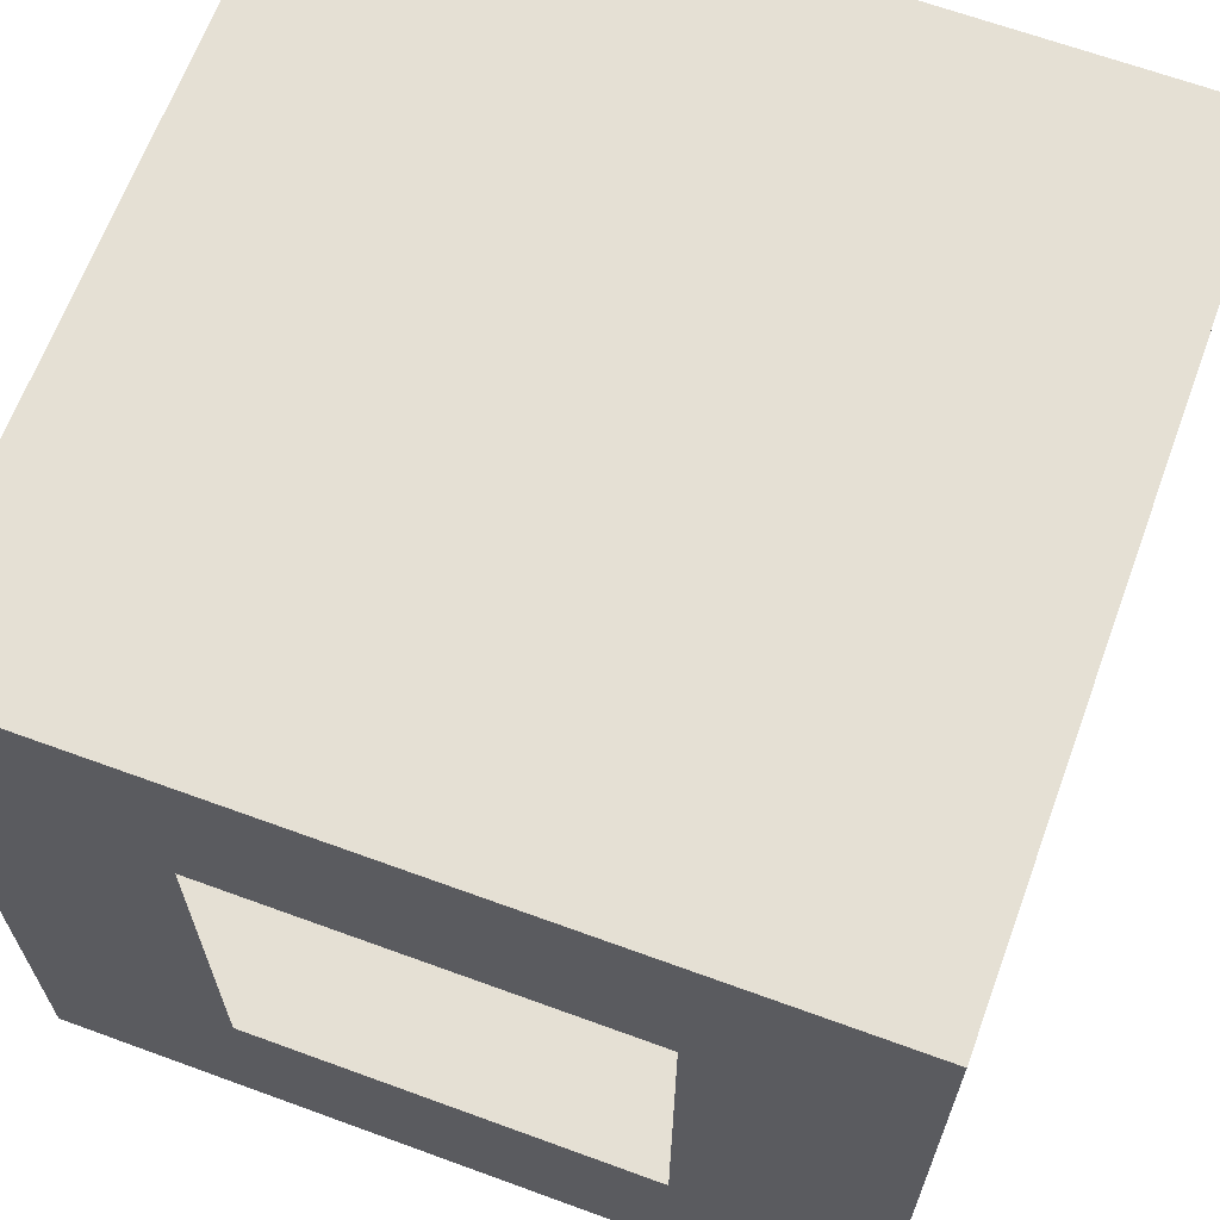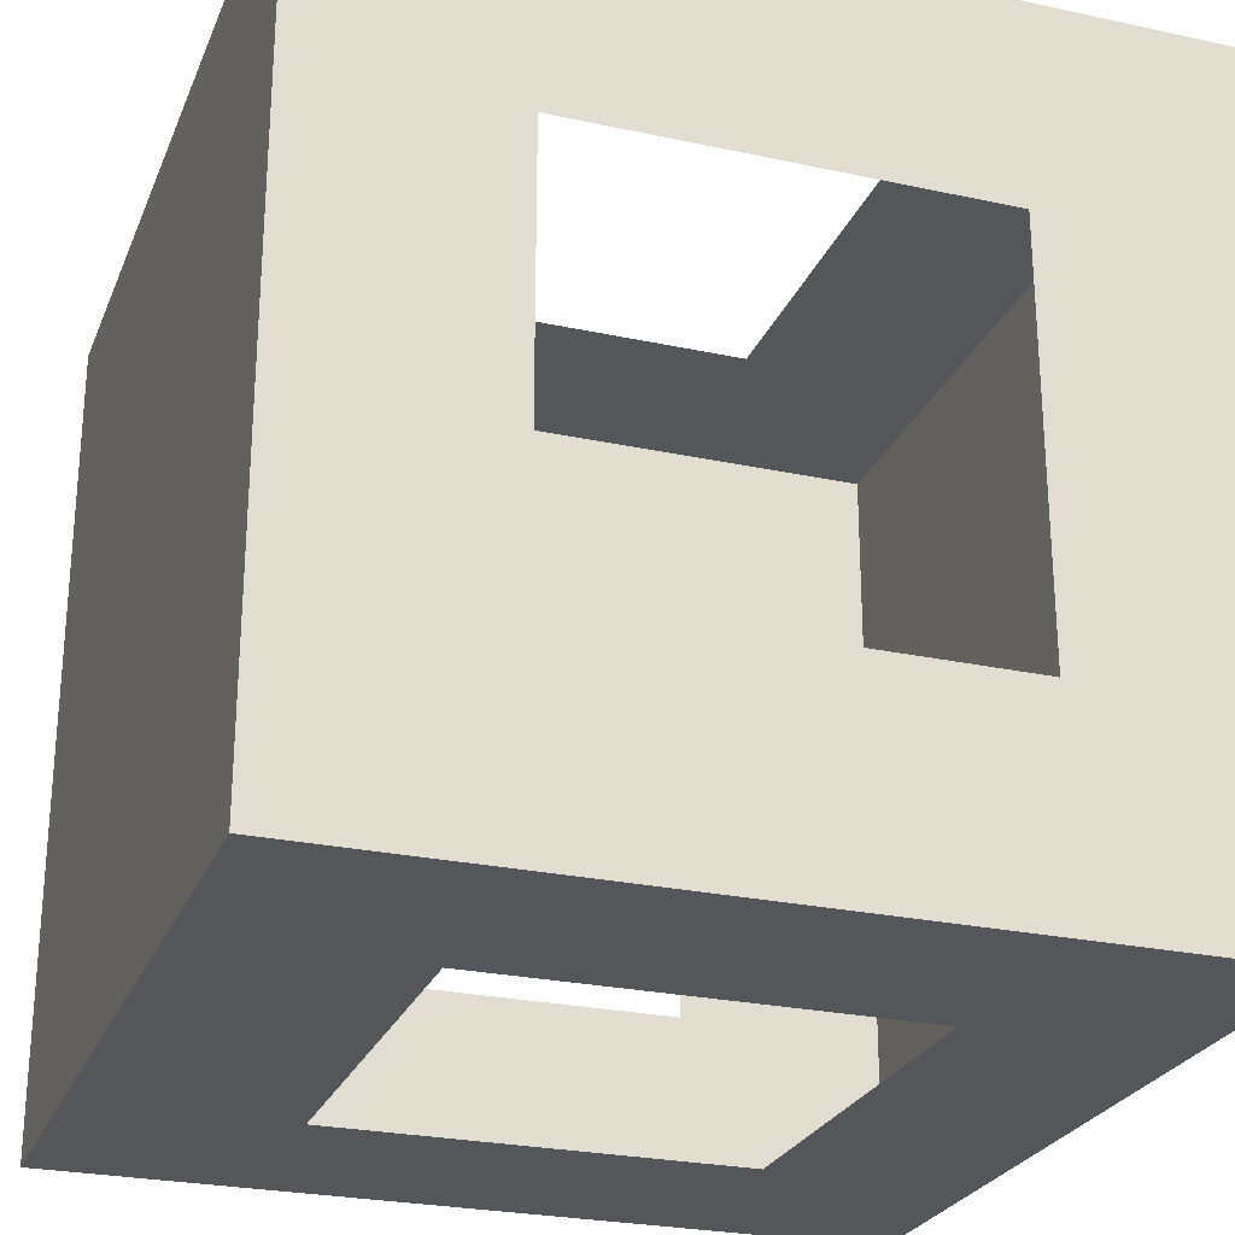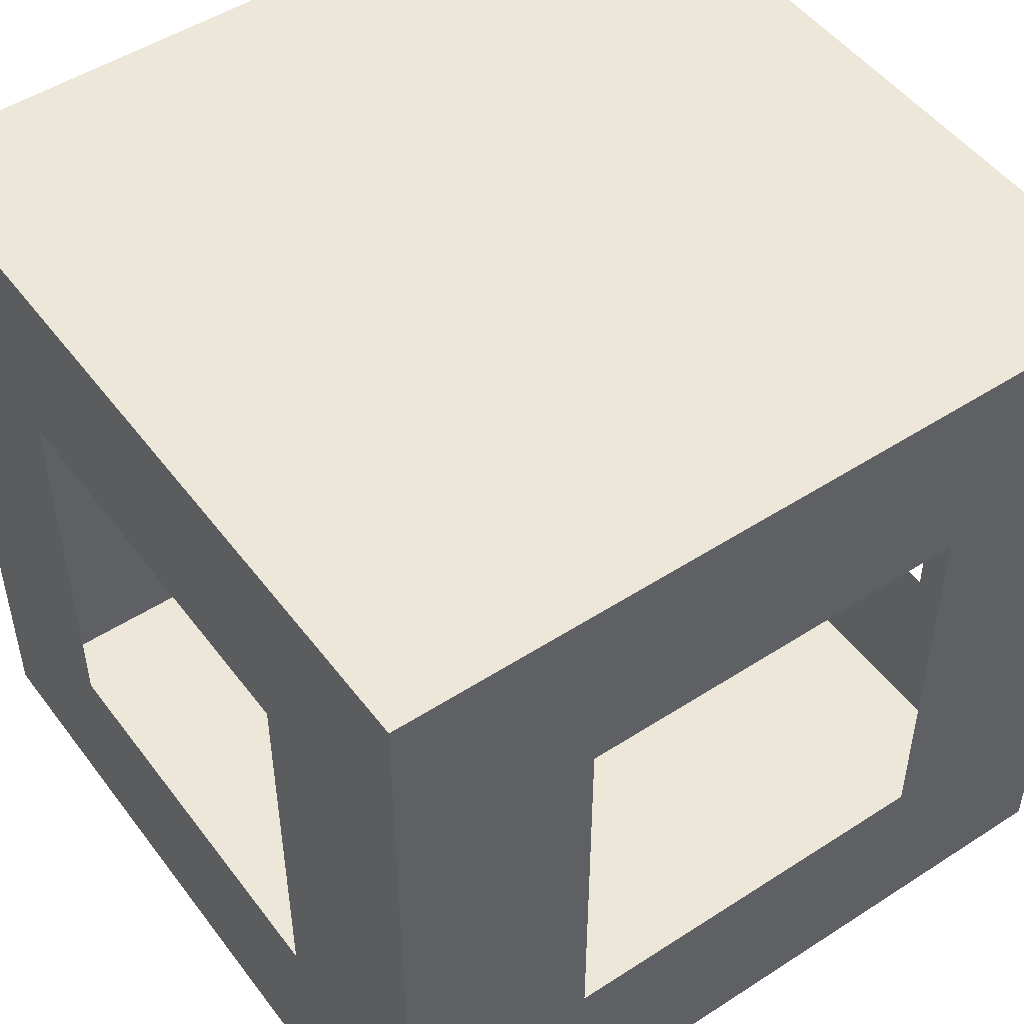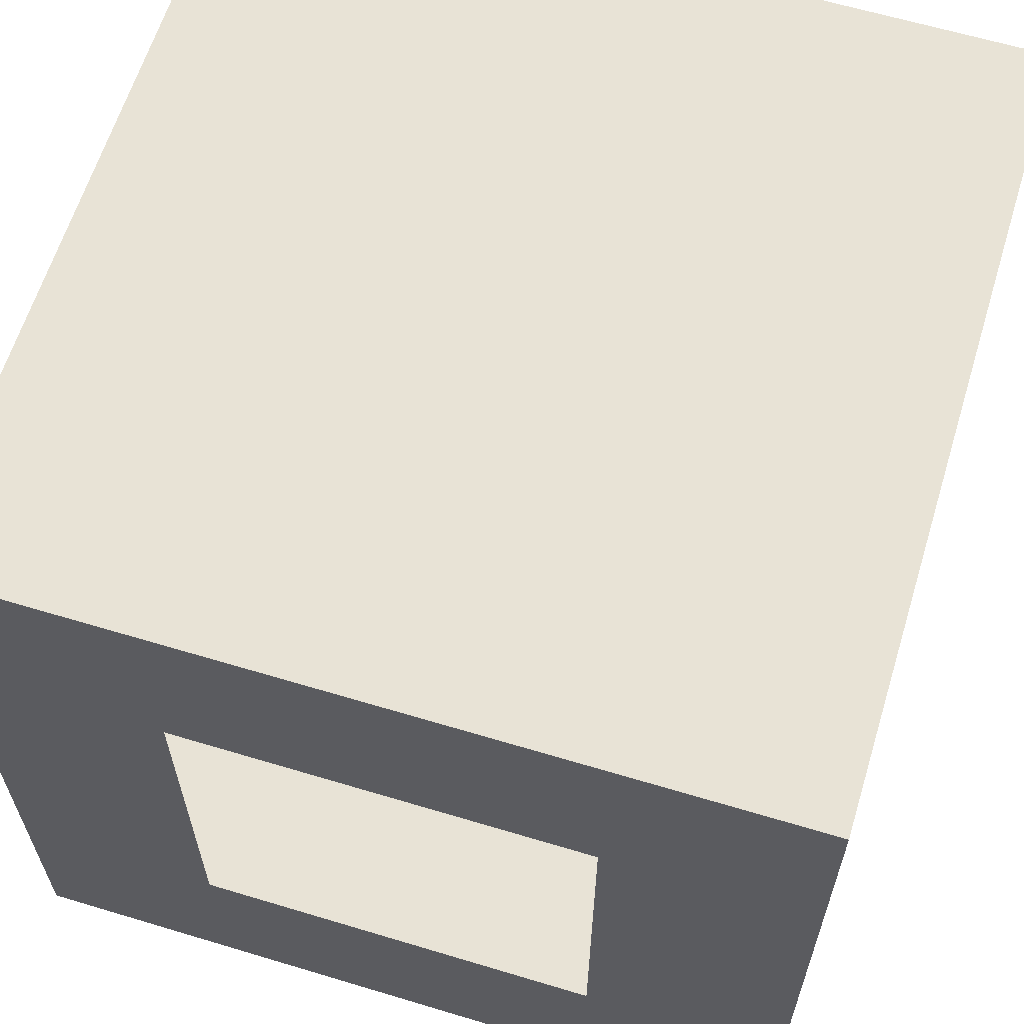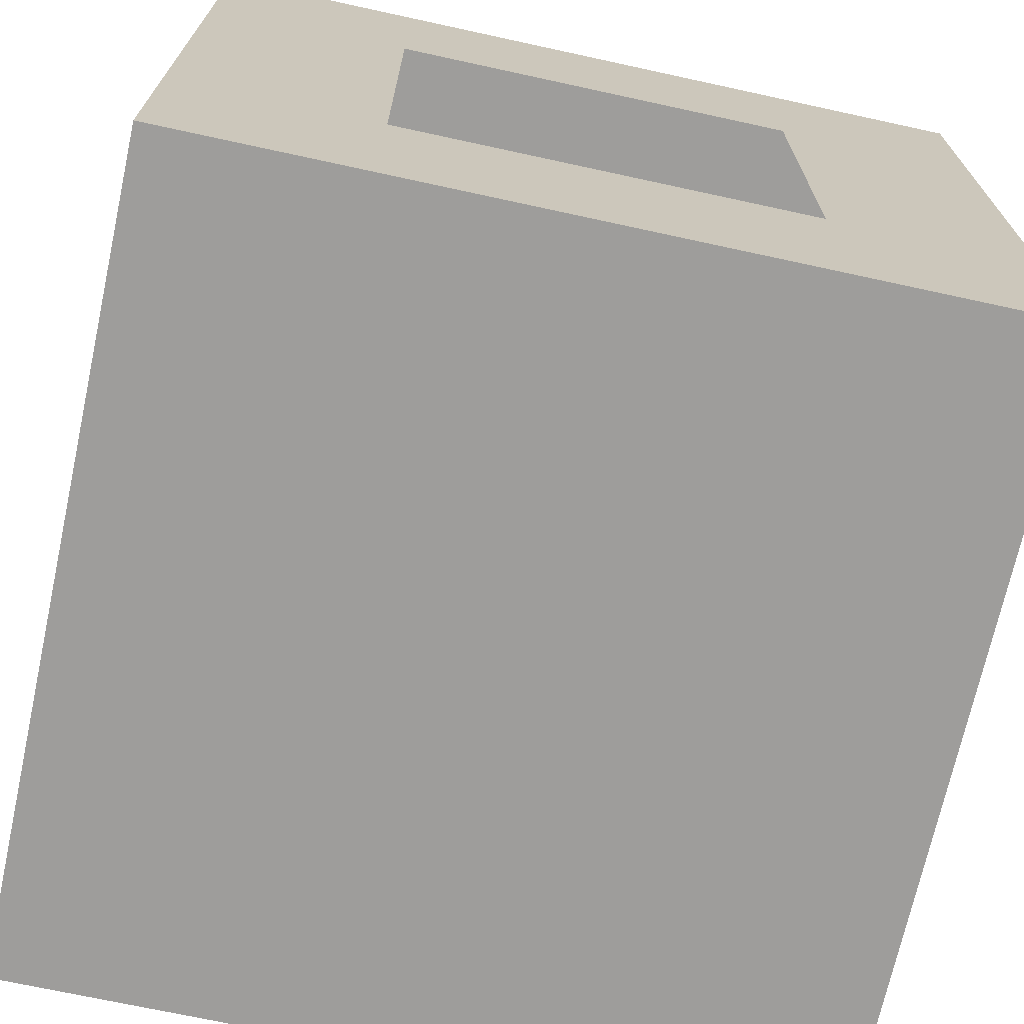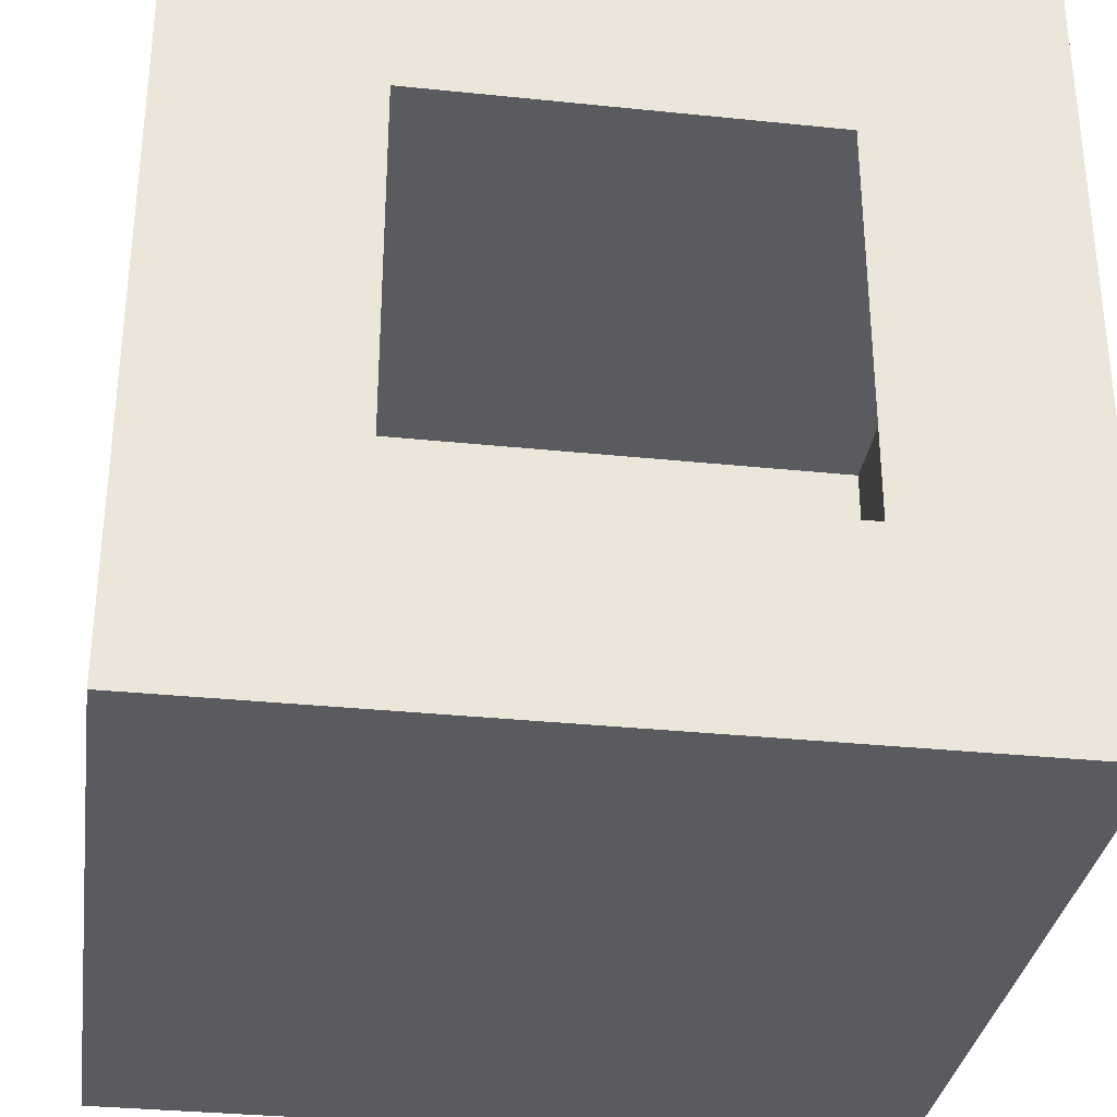
<metadata>
{"format":"obj","ext":"obj","renderer":"f3d","projection":"perspective","resolution":1024,"background":"white","views":[{"elev":65.8,"azim":-159.8,"up":"+Y"},{"elev":-25.9,"azim":-109.0,"up":"+Z"},{"elev":49.8,"azim":144.5,"up":"+Y"},{"elev":62.5,"azim":-163.0,"up":"+Y"},{"elev":-70.6,"azim":77.7,"up":"+Y"},{"elev":-32.5,"azim":81.8,"up":"+Y"}]}
</metadata>
<code>
v 1 0 1
v 0 0 1
v 0 0 0
v 1 0 0
v 1 1 0
v 0.75 0.25 0
v 0.25 0.25 0
v 0.75 0.75 0
v 0 1 0
v 0.25 0.75 0
v 1 1 1
v 1 0.25 0.75
v 1 0.25 0.25
v 1 0.75 0.75
v 1 0.75 0.25
v 0 1 1
v 0.25 0.25 1
v 0.75 0.25 1
v 0.25 0.75 1
v 0.75 0.75 1
v 0 0.25 0.25
v 0 0.25 0.75
v 0 0.75 0.25
v 0 0.75 0.75
f 1 2 3
f 3 4 1
f 5 4 6
f 7 6 4
f 5 6 8
f 7 4 3
f 9 5 8
f 10 7 3
f 9 8 10
f 10 3 9
f 11 1 12
f 13 12 1
f 11 12 14
f 13 1 4
f 5 11 14
f 15 13 4
f 5 14 15
f 15 4 5
f 16 2 17
f 18 17 2
f 16 17 19
f 18 2 1
f 11 16 19
f 20 18 1
f 11 19 20
f 20 1 11
f 9 3 21
f 22 21 3
f 9 21 23
f 22 3 2
f 16 9 23
f 24 22 2
f 16 23 24
f 24 2 16
f 5 9 16
f 16 11 5

</code>
